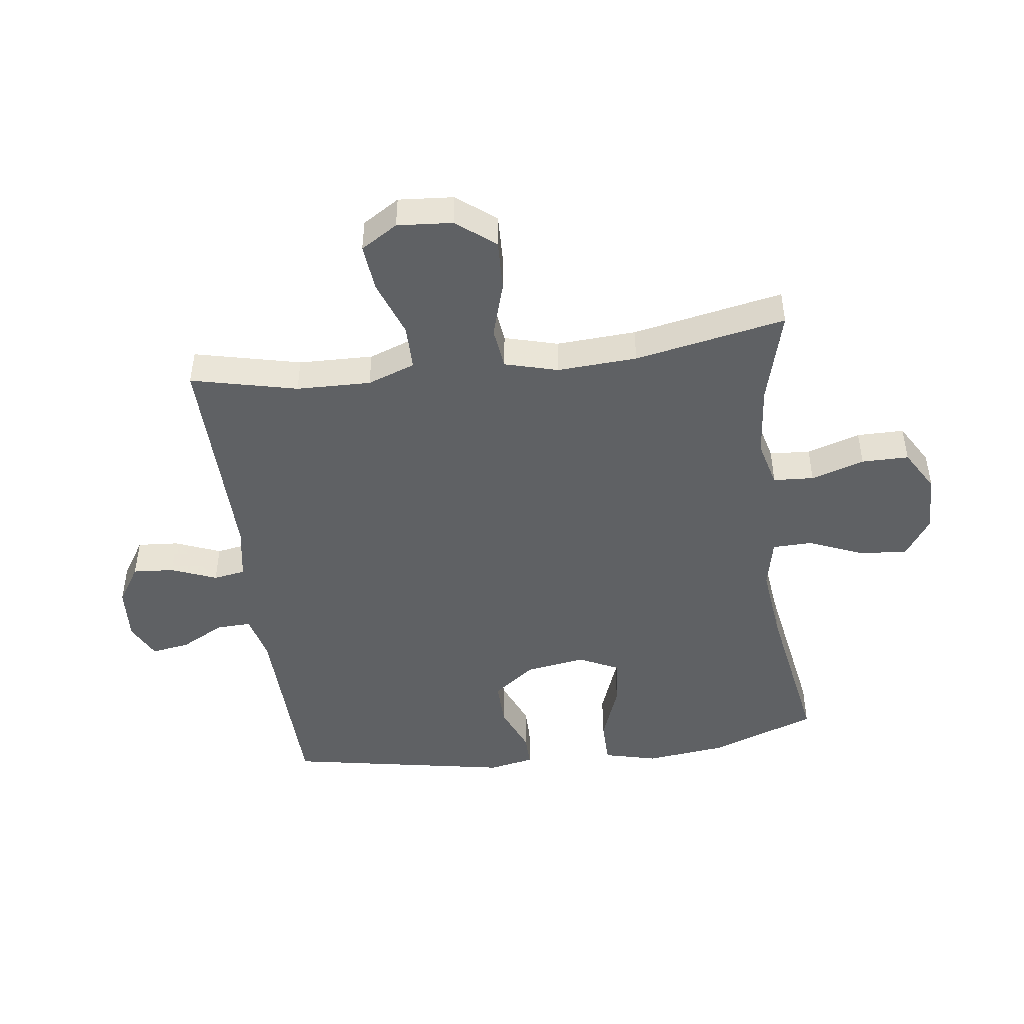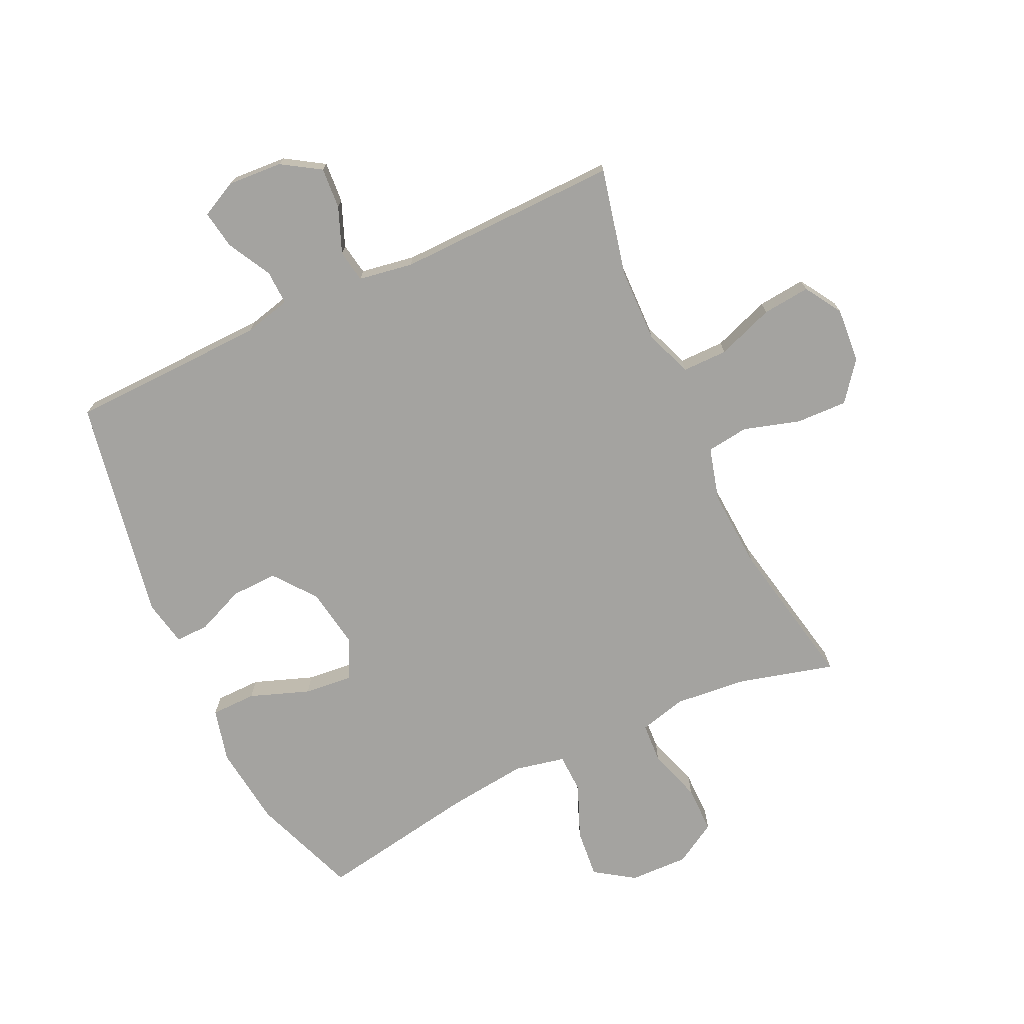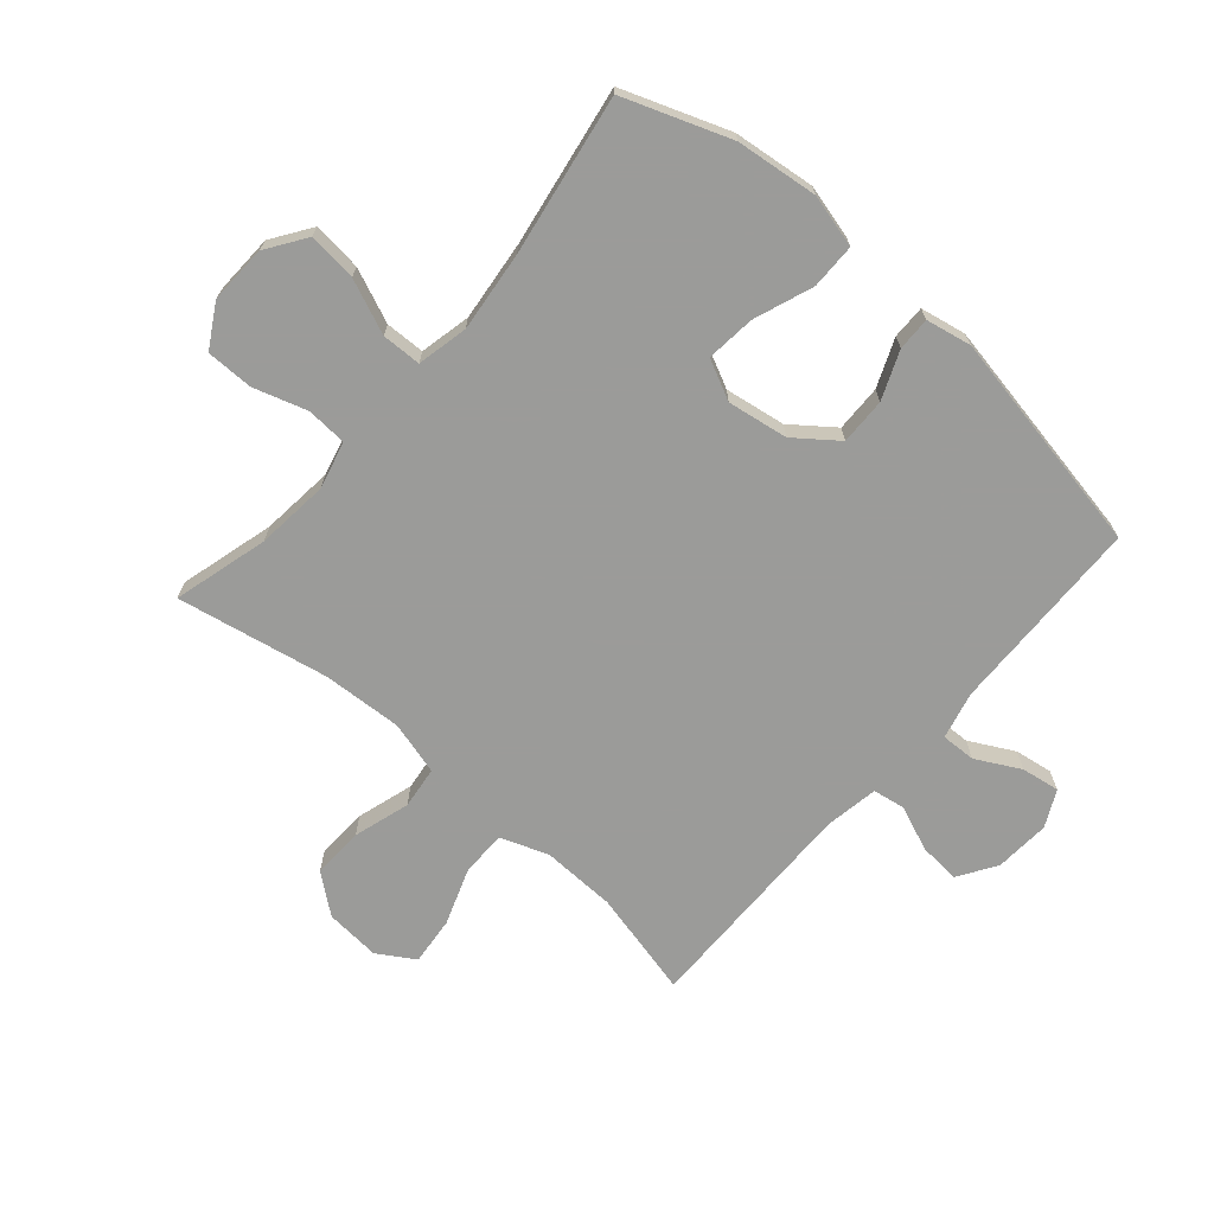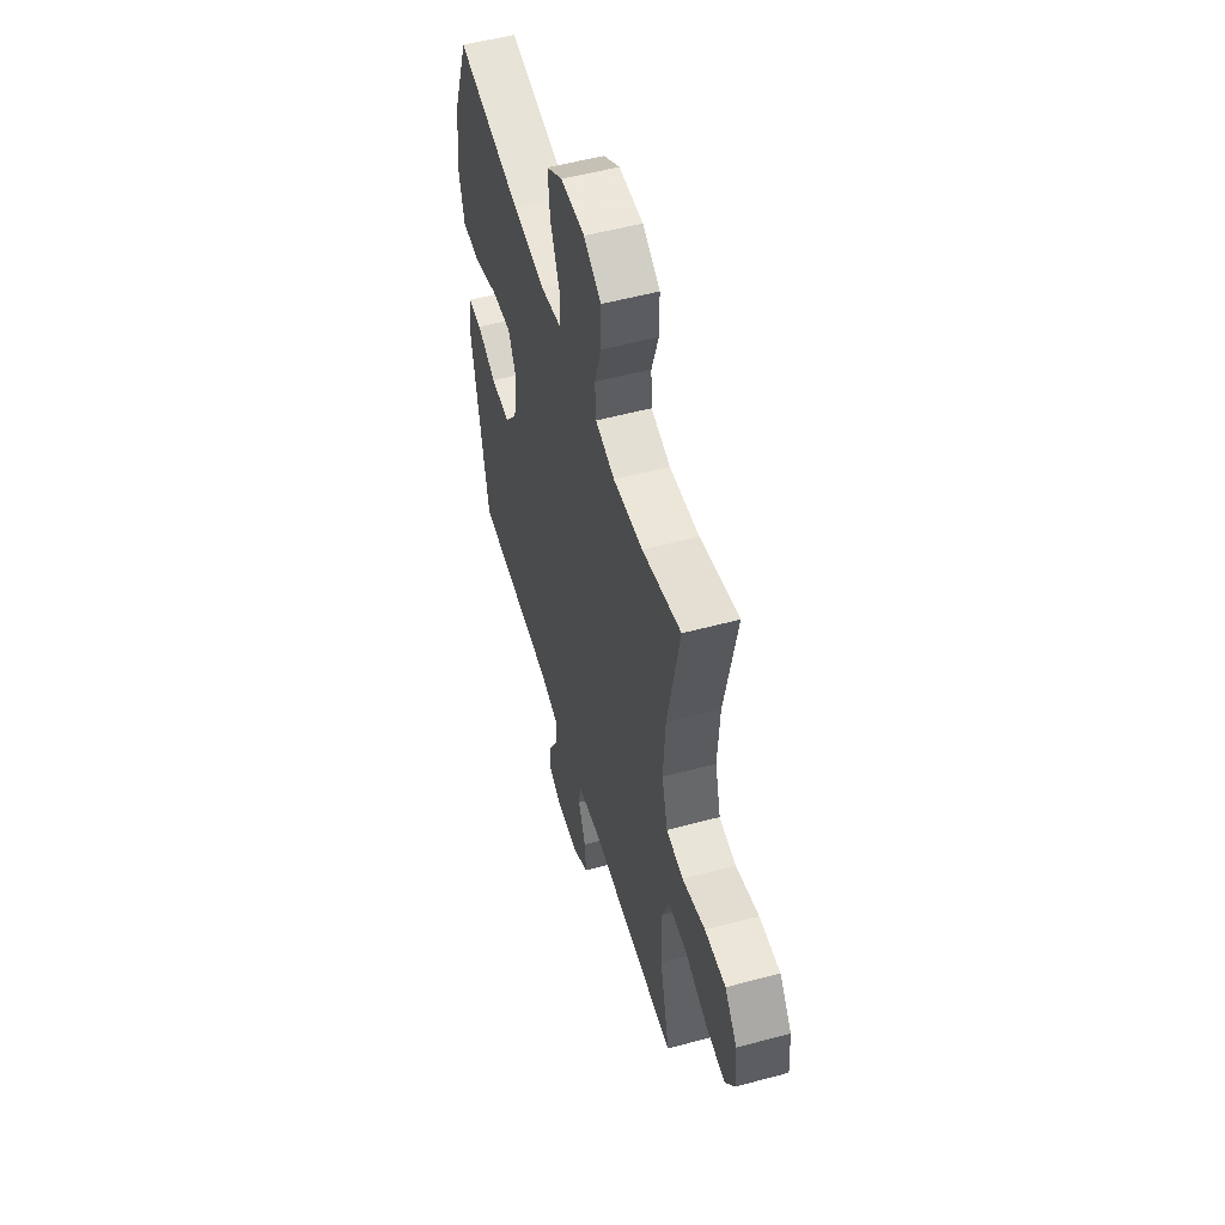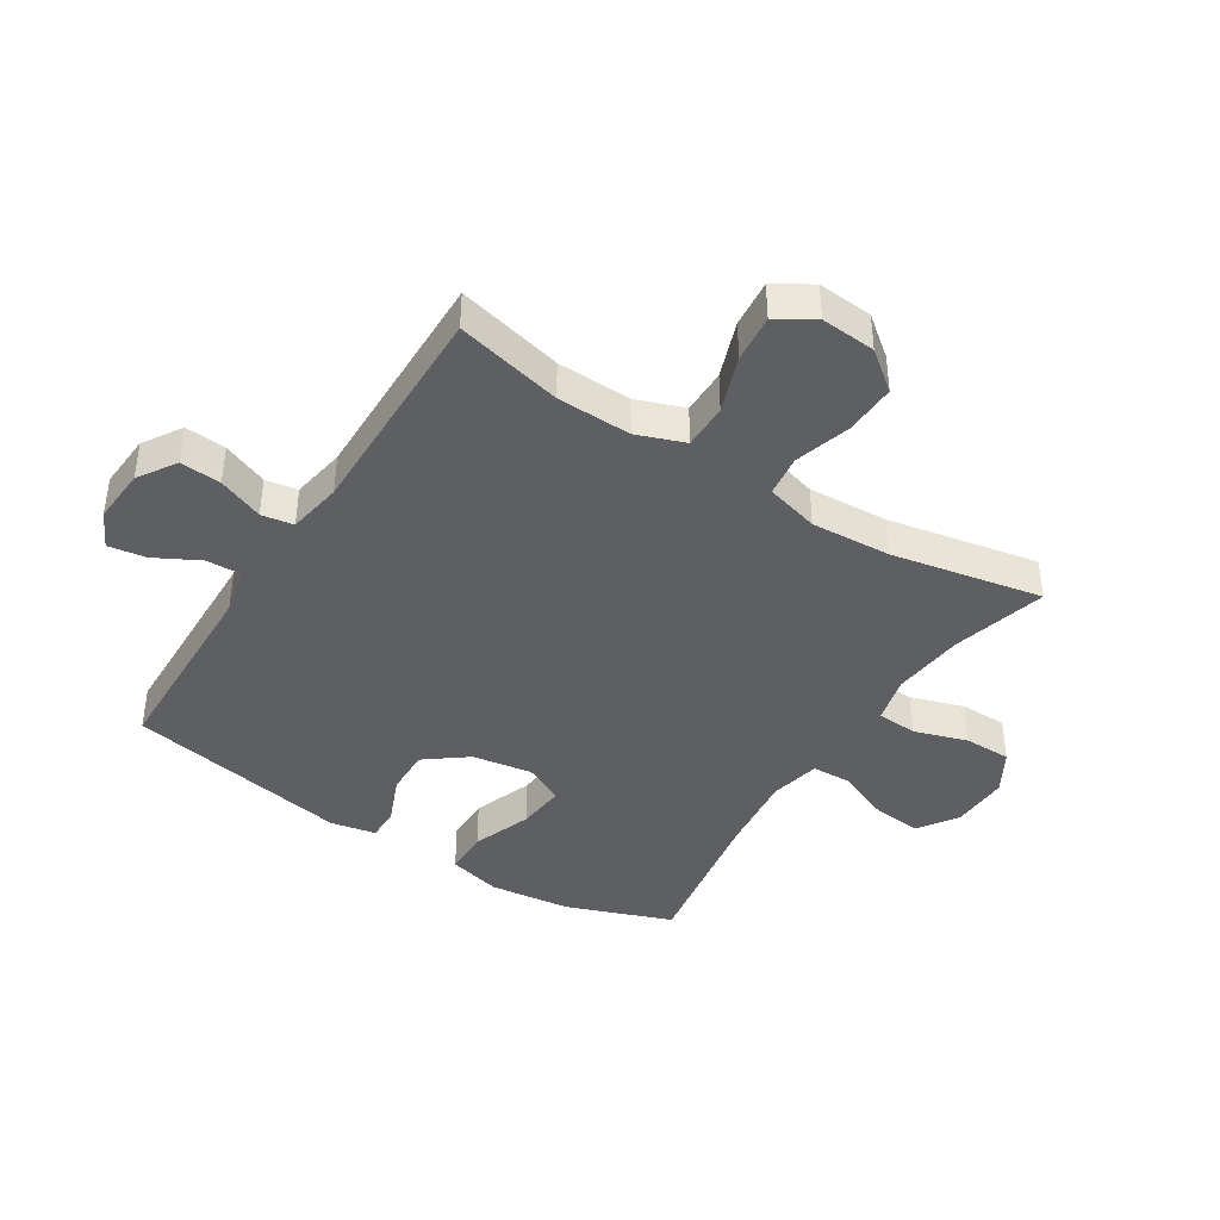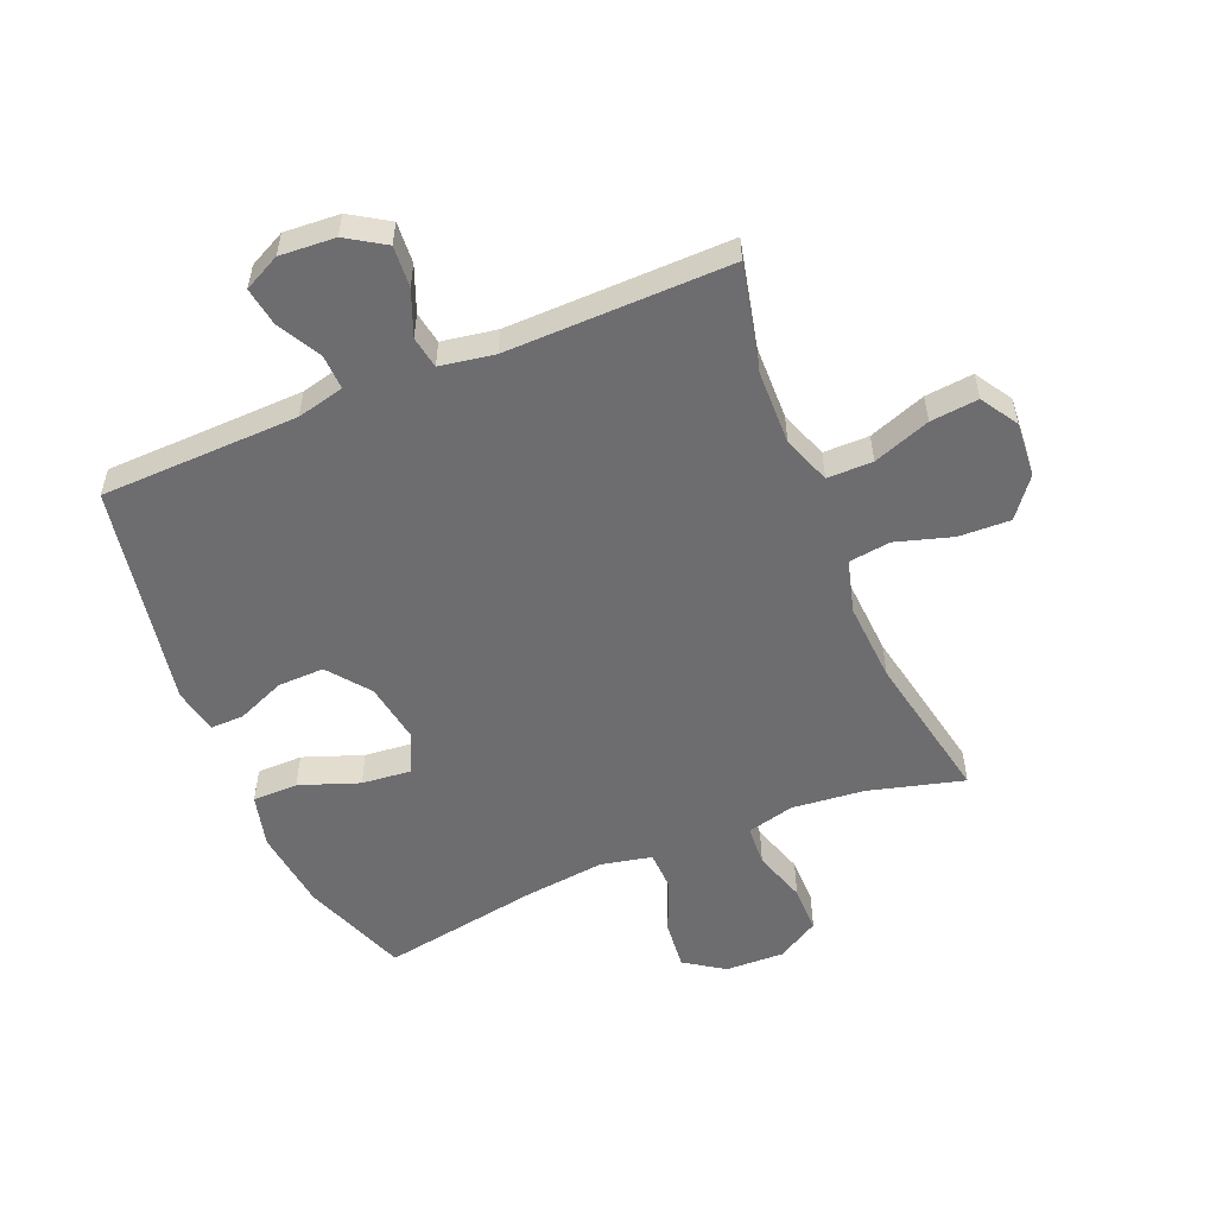
<metadata>
{"format":"obj","ext":"obj","renderer":"f3d","projection":"perspective","resolution":1024,"background":"white","views":[{"elev":-46.6,"azim":-82.6,"up":"+Y"},{"elev":-72.9,"azim":-154.8,"up":"+Y"},{"elev":-69.6,"azim":48.9,"up":"+Y"},{"elev":53.8,"azim":-106.0,"up":"+Z"},{"elev":-41.3,"azim":-122.5,"up":"+Y"},{"elev":-54.1,"azim":-157.4,"up":"+Y"}]}
</metadata>
<code>
v 0.5 0.07 -0.5
v 0.173 0.07 -0.509
v 0.095 0.07 -0.528
v 0.097 0.07 -0.585
v 0.136 0.07 -0.658
v 0.146 0.07 -0.721
v 0.086 0.07 -0.751
v -0.005 0.07 -0.745
v -0.068 0.07 -0.705
v -0.063 0.07 -0.637
v -0.033 0.07 -0.562
v -0.042 0.07 -0.509
v -0.132 0.07 -0.494
v -0.5 0.07 -0.5
v -0.459 0.07 -0.324
v -0.456 0.07 -0.201
v -0.485 0.07 -0.122
v -0.56 0.07 -0.122
v -0.654 0.07 -0.156
v -0.733 0.07 -0.164
v -0.771 0.07 -0.103
v -0.764 0.07 -0.012
v -0.714 0.07 0.052
v -0.629 0.07 0.049
v -0.536 0.07 0.021
v -0.467 0.07 0.03
v -0.443 0.07 0.118
v -0.451 0.07 0.25
v -0.5 0.07 0.5
v -0.343 0.07 0.458
v -0.223 0.07 0.446
v -0.145 0.07 0.466
v -0.141 0.07 0.533
v -0.169 0.07 0.621
v -0.169 0.07 0.699
v -0.099 0.07 0.74
v -0.002 0.07 0.737
v 0.063 0.07 0.693
v 0.055 0.07 0.612
v 0.018 0.07 0.523
v 0.02 0.07 0.458
v 0.104 0.07 0.44
v 0.236 0.07 0.455
v 0.5 0.07 0.5
v 0.565 0.07 0.325
v 0.581 0.07 0.19
v 0.559 0.07 0.102
v 0.484 0.07 0.101
v 0.386 0.07 0.137
v 0.305 0.07 0.145
v 0.273 0.07 0.079
v 0.289 0.07 -0.021
v 0.342 0.07 -0.09
v 0.419 0.07 -0.088
v 0.498 0.07 -0.055
v 0.553 0.07 -0.054
v 0.568 0.07 -0.129
v 0.5 0 -0.5
v 0.173 0 -0.509
v 0.095 0 -0.528
v 0.097 0 -0.585
v 0.136 0 -0.658
v 0.146 0 -0.721
v 0.086 0 -0.751
v -0.005 0 -0.745
v -0.068 0 -0.705
v -0.063 0 -0.637
v -0.033 0 -0.562
v -0.042 0 -0.509
v -0.132 0 -0.494
v -0.5 0 -0.5
v -0.459 0 -0.324
v -0.456 0 -0.201
v -0.485 0 -0.122
v -0.56 0 -0.122
v -0.654 0 -0.156
v -0.733 0 -0.164
v -0.771 0 -0.103
v -0.764 0 -0.012
v -0.714 0 0.052
v -0.629 0 0.049
v -0.536 0 0.021
v -0.467 0 0.03
v -0.443 0 0.118
v -0.451 0 0.25
v -0.5 0 0.5
v -0.343 0 0.458
v -0.223 0 0.446
v -0.145 0 0.466
v -0.141 0 0.533
v -0.169 0 0.621
v -0.169 0 0.699
v -0.099 0 0.74
v -0.002 0 0.737
v 0.063 0 0.693
v 0.055 0 0.612
v 0.018 0 0.523
v 0.02 0 0.458
v 0.104 0 0.44
v 0.236 0 0.455
v 0.5 0 0.5
v 0.565 0 0.325
v 0.581 0 0.19
v 0.559 0 0.102
v 0.484 0 0.101
v 0.386 0 0.137
v 0.305 0 0.145
v 0.273 0 0.079
v 0.289 0 -0.021
v 0.342 0 -0.09
v 0.419 0 -0.088
v 0.498 0 -0.055
v 0.553 0 -0.054
v 0.568 0 -0.129
f 57 1 2
f 56 57 2
f 55 56 2
f 54 55 2
f 53 54 2 3
f 52 53 3
f 51 52 3
f 47 48 49
f 46 47 49
f 45 46 49
f 44 45 49
f 43 44 49
f 42 43 49 50
f 41 42 50 51
f 38 39 40
f 37 38 40
f 36 37 40
f 35 36 40
f 34 35 40
f 33 34 40
f 32 33 40 41
f 41 51 3
f 32 41 3
f 31 32 3
f 28 29 30
f 31 3 4
f 30 31 4
f 28 30 4
f 27 28 4
f 23 24 25
f 22 23 25
f 21 22 25
f 20 21 25
f 19 20 25
f 18 19 25
f 17 18 25 26
f 26 27 4
f 17 26 4
f 16 17 4
f 13 14 15
f 12 13 15 16
f 9 10 11
f 8 9 11
f 7 8 11
f 6 7 11
f 5 6 11
f 4 5 11
f 4 11 12
f 4 12 16
f 59 58 114
f 59 114 113
f 59 113 112
f 59 112 111
f 60 59 111 110
f 60 110 109
f 60 109 108
f 106 105 104
f 106 104 103
f 106 103 102
f 106 102 101
f 106 101 100
f 107 106 100 99
f 108 107 99 98
f 97 96 95
f 97 95 94
f 97 94 93
f 97 93 92
f 97 92 91
f 97 91 90
f 98 97 90 89
f 60 108 98
f 60 98 89
f 60 89 88
f 87 86 85
f 61 60 88
f 61 88 87
f 61 87 85
f 61 85 84
f 82 81 80
f 82 80 79
f 82 79 78
f 82 78 77
f 82 77 76
f 82 76 75
f 83 82 75 74
f 61 84 83
f 61 83 74
f 61 74 73
f 72 71 70
f 73 72 70 69
f 68 67 66
f 68 66 65
f 68 65 64
f 68 64 63
f 68 63 62
f 68 62 61
f 69 68 61
f 73 69 61
f 1 58 59 2
f 2 59 60 3
f 3 60 61 4
f 4 61 62 5
f 5 62 63 6
f 6 63 64 7
f 7 64 65 8
f 8 65 66 9
f 9 66 67 10
f 10 67 68 11
f 11 68 69 12
f 12 69 70 13
f 13 70 71 14
f 14 71 72 15
f 15 72 73 16
f 16 73 74 17
f 17 74 75 18
f 18 75 76 19
f 19 76 77 20
f 20 77 78 21
f 21 78 79 22
f 22 79 80 23
f 23 80 81 24
f 24 81 82 25
f 25 82 83 26
f 26 83 84 27
f 27 84 85 28
f 28 85 86 29
f 29 86 87 30
f 30 87 88 31
f 31 88 89 32
f 32 89 90 33
f 33 90 91 34
f 34 91 92 35
f 35 92 93 36
f 36 93 94 37
f 37 94 95 38
f 38 95 96 39
f 39 96 97 40
f 40 97 98 41
f 41 98 99 42
f 42 99 100 43
f 43 100 101 44
f 44 101 102 45
f 45 102 103 46
f 46 103 104 47
f 47 104 105 48
f 48 105 106 49
f 49 106 107 50
f 50 107 108 51
f 51 108 109 52
f 52 109 110 53
f 53 110 111 54
f 54 111 112 55
f 55 112 113 56
f 56 113 114 57
f 57 114 58 1

</code>
